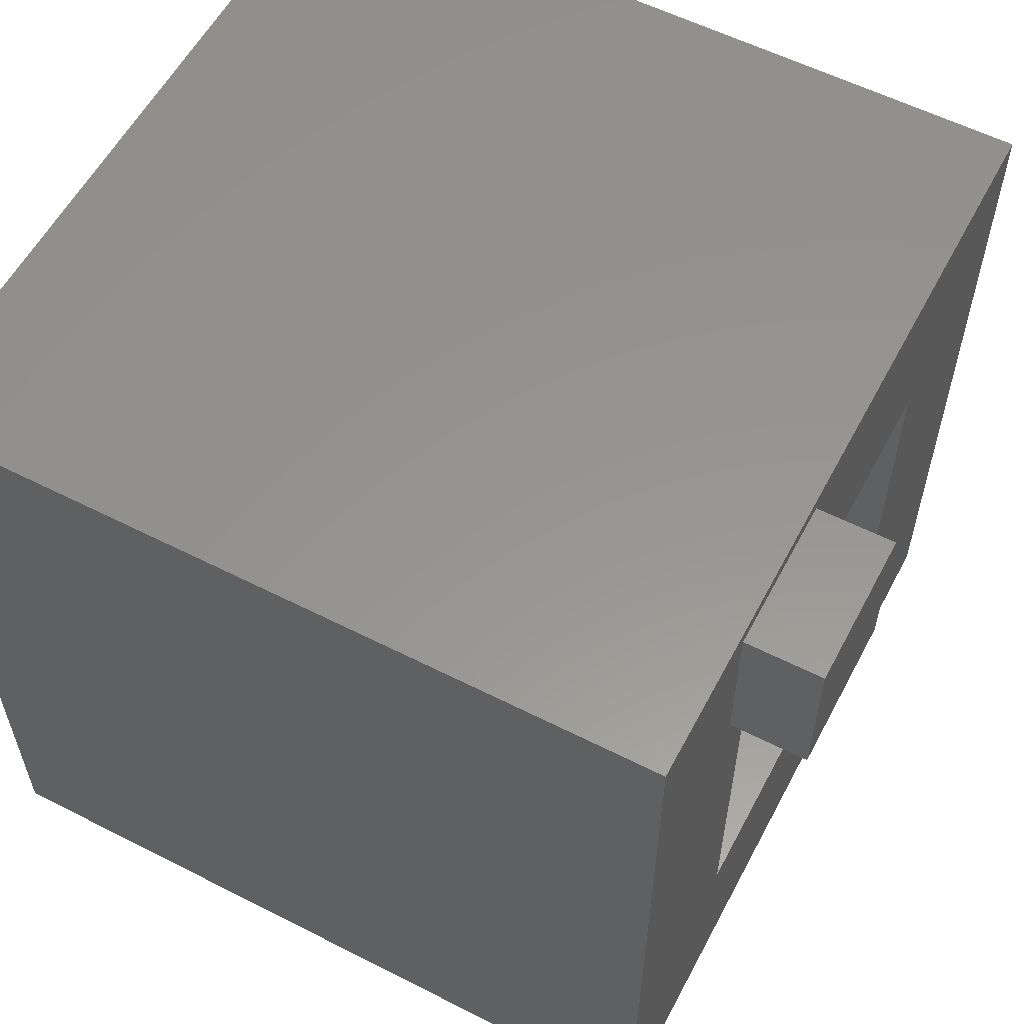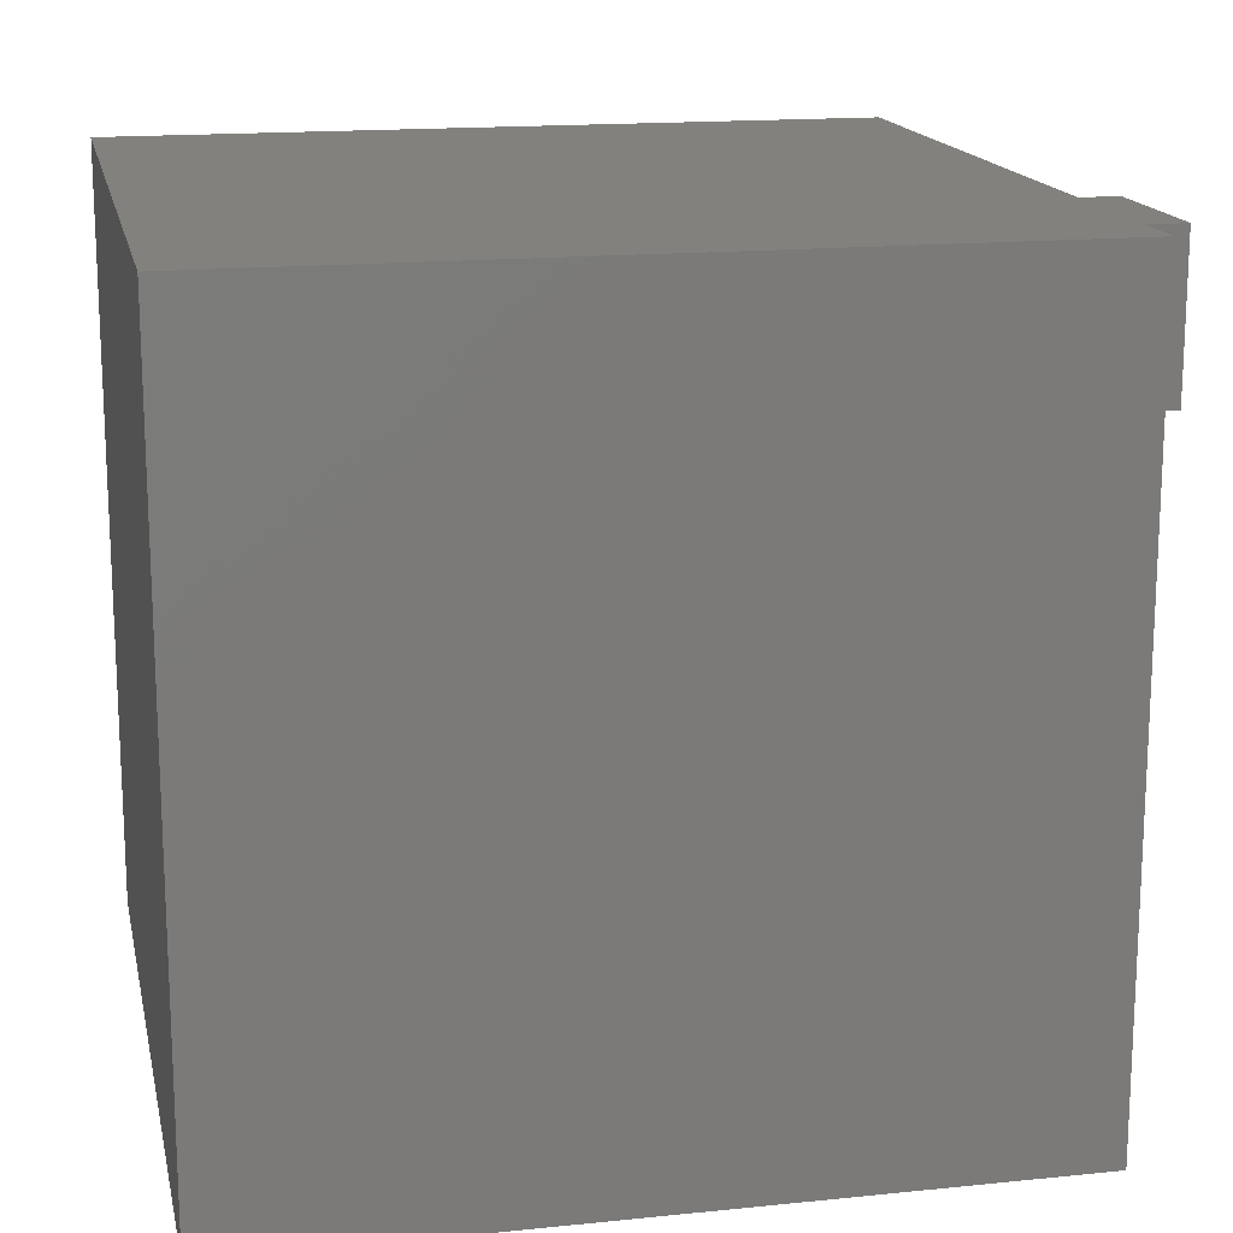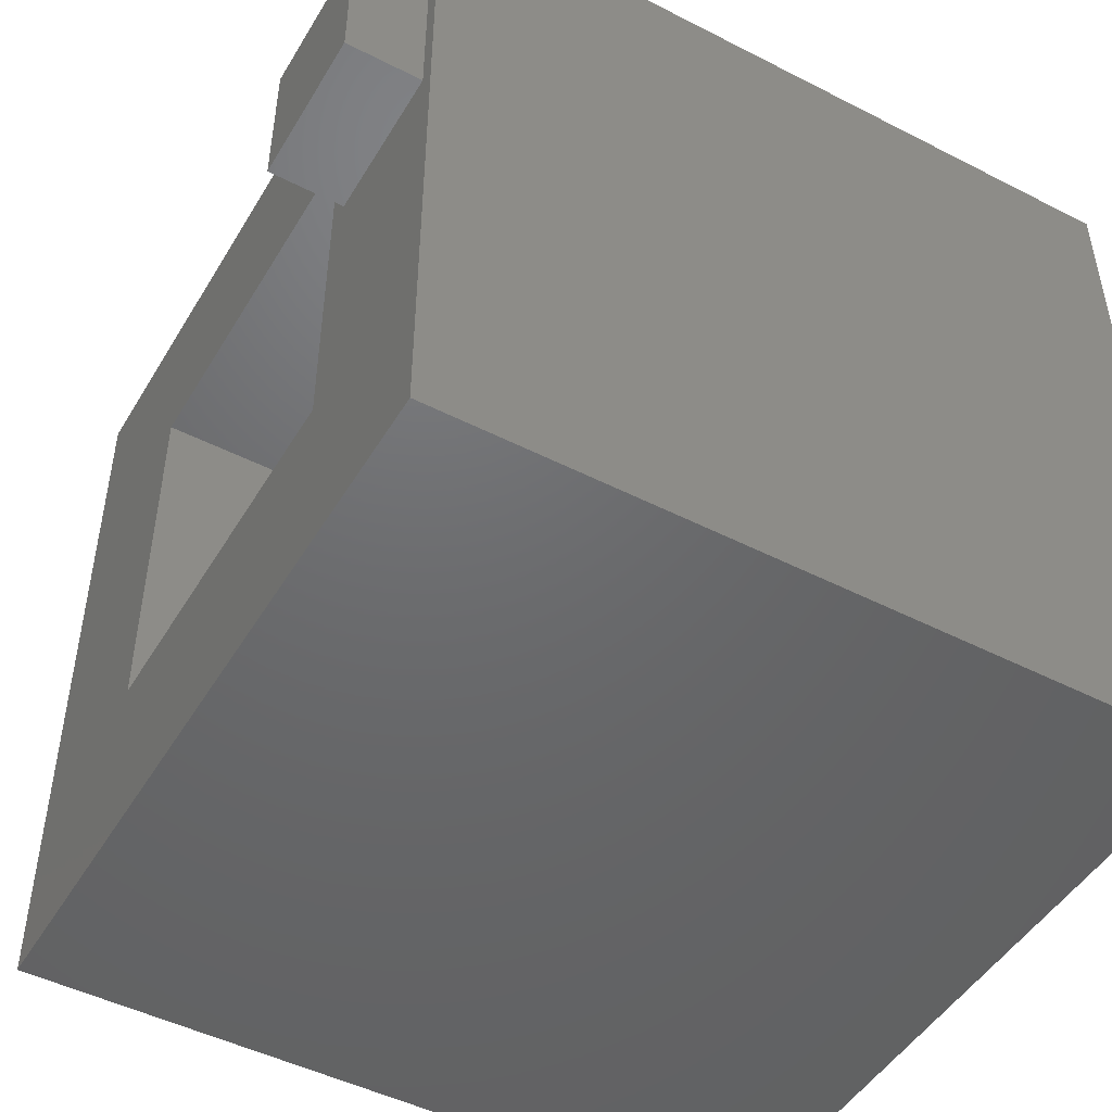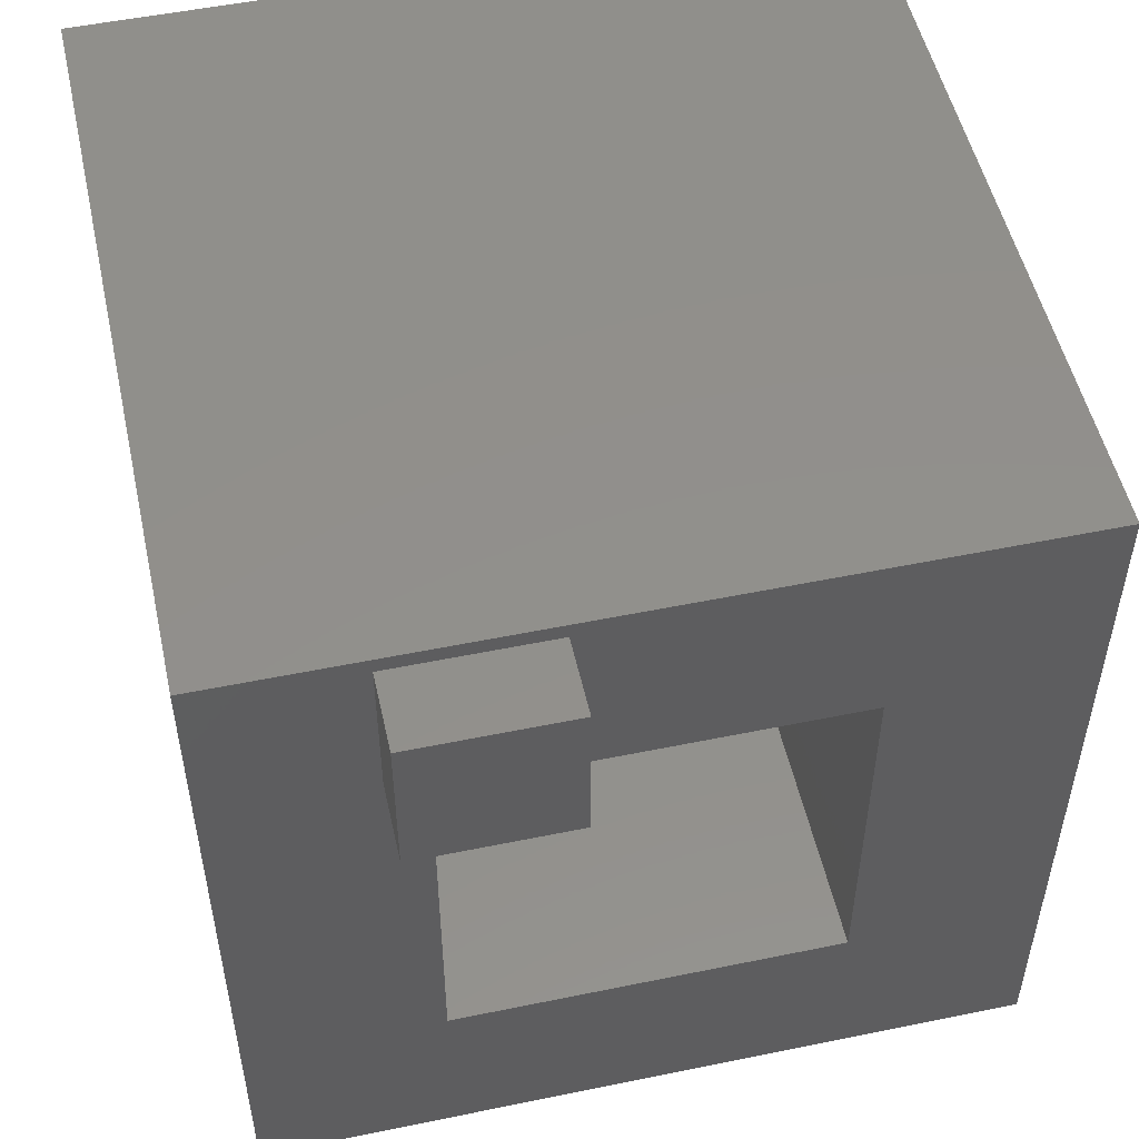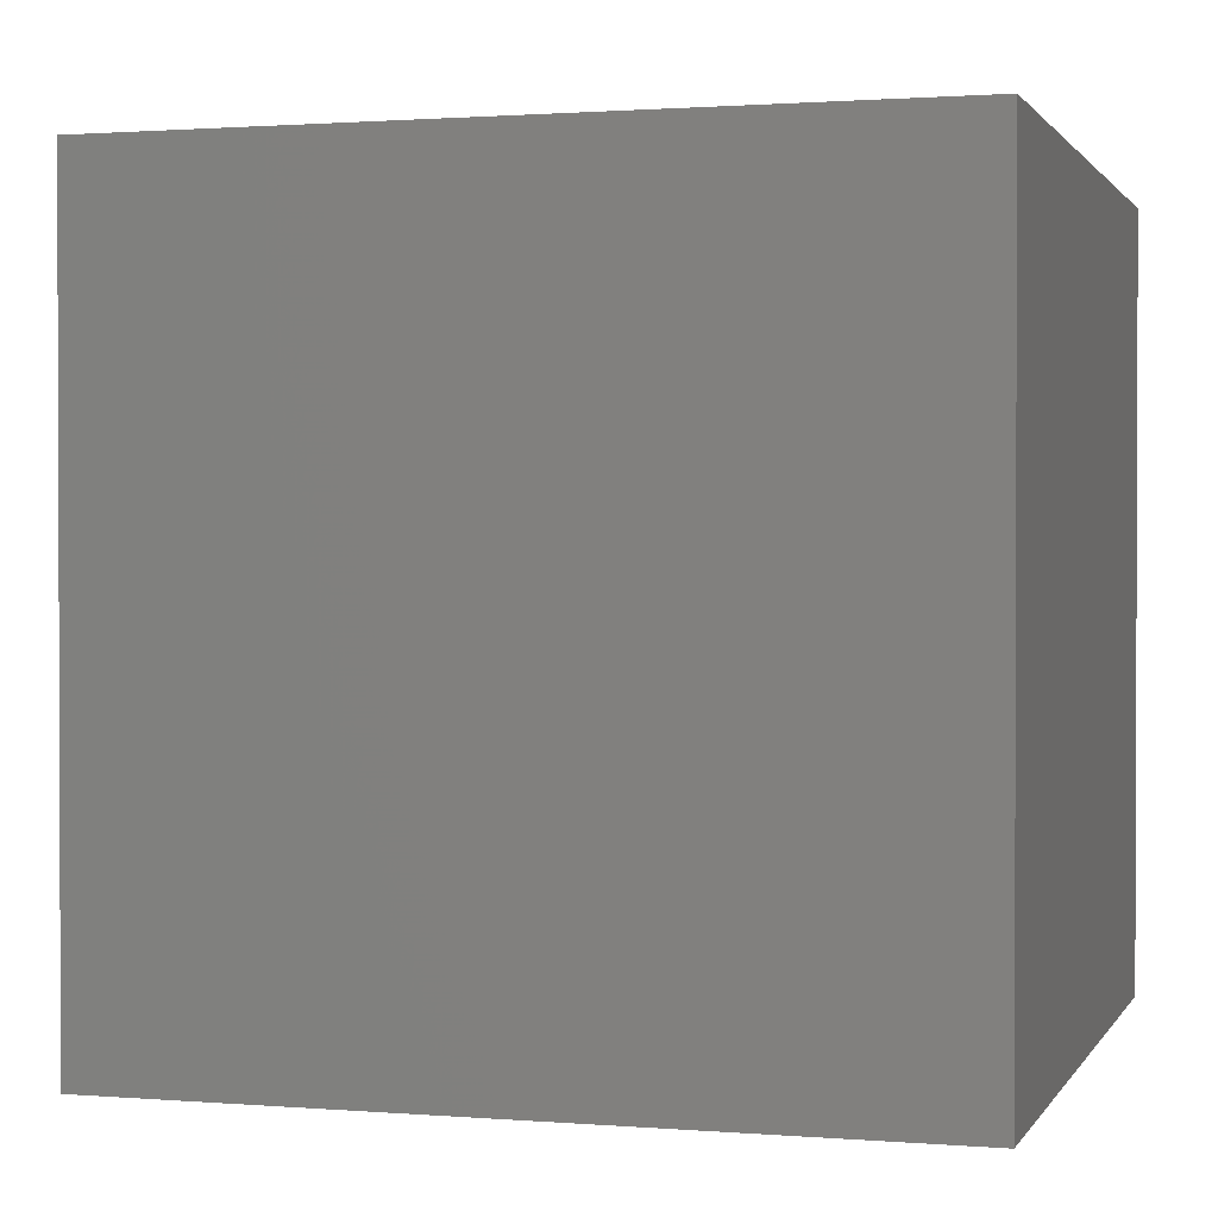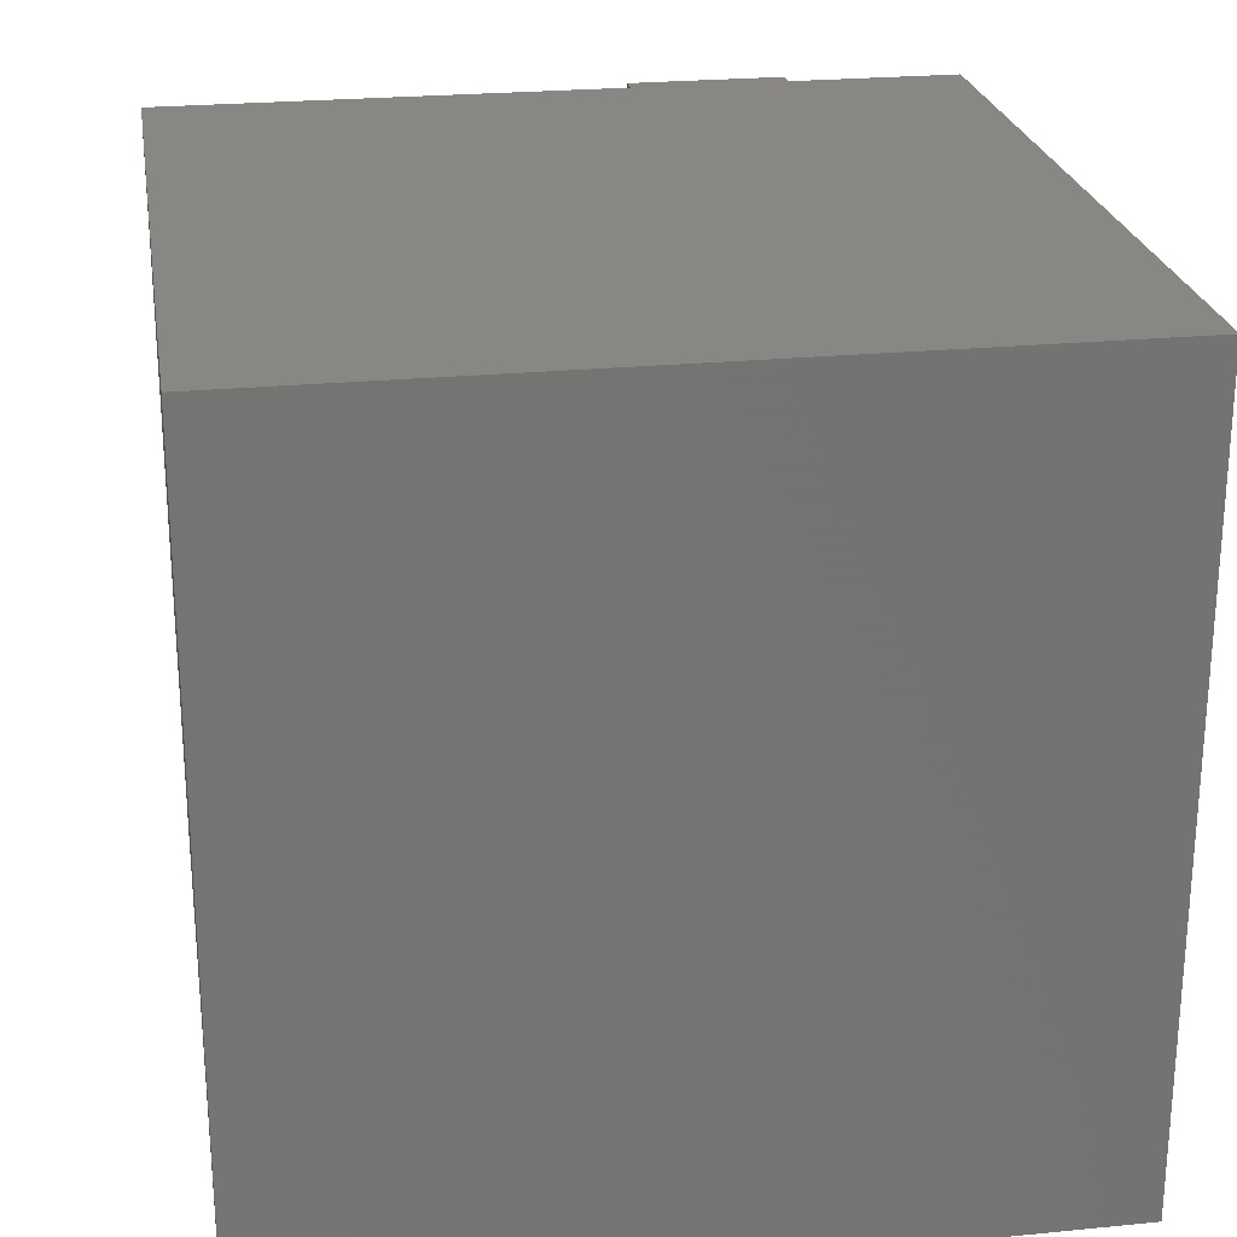
<metadata>
{"format":"stl","ext":"stl","renderer":"f3d","projection":"perspective","resolution":1024,"background":"white","views":[{"elev":57.7,"azim":27.8,"up":"+Y"},{"elev":16.1,"azim":-11.9,"up":"+Y"},{"elev":-48.0,"azim":150.2,"up":"+Z"},{"elev":52.0,"azim":77.5,"up":"+Y"},{"elev":1.2,"azim":-163.5,"up":"+Y"},{"elev":24.2,"azim":-99.2,"up":"+Y"}]}
</metadata>
<code>
# stl→obj: 24 verts, 44 faces
v -2.5 -2.5 -2.5
v -2.5 2.5 2.5
v -2.5 2.5 -2.5
v -2.5 -2.5 2.5
v 2.5 -2.5 2.5
v 2.5 2.5 2.5
v 2.5 2.4 0.5
v 2.5 2.4 1.5
v 2.5 1.4 1.5
v 2.5 1.25 1.25
v 2.5 1.4 0.5
v 2.5 -1.25 1.25
v 2.5 -1.25 -1.25
v 2.5 2.5 -2.5
v 2.5 1.25 -1.25
v 2.5 -2.5 -2.5
v 0.25 -1.25 1.25
v 0.25 1.25 -1.25
v 0.25 1.25 1.25
v 0.25 -1.25 -1.25
v 3 1.4 1.5
v 3 2.4 1.5
v 3 2.4 0.5
v 3 1.4 0.5
f 1 2 3
f 2 1 4
f 2 5 6
f 5 2 4
f 7 6 8
f 6 9 8
f 9 10 11
f 9 12 10
f 5 9 6
f 12 5 13
f 9 5 12
f 6 7 14
f 15 7 11
f 15 11 10
f 7 15 14
f 13 14 15
f 13 16 14
f 16 13 5
f 14 2 6
f 2 14 3
f 1 14 16
f 14 1 3
f 1 5 4
f 5 1 16
f 17 18 19
f 18 17 20
f 17 10 12
f 10 17 19
f 18 13 15
f 13 18 20
f 13 17 12
f 17 13 20
f 18 10 19
f 10 18 15
f 8 21 22
f 21 8 9
f 21 23 22
f 23 21 24
f 23 8 22
f 8 23 7
f 11 23 24
f 23 11 7
f 11 21 9
f 21 11 24

</code>
